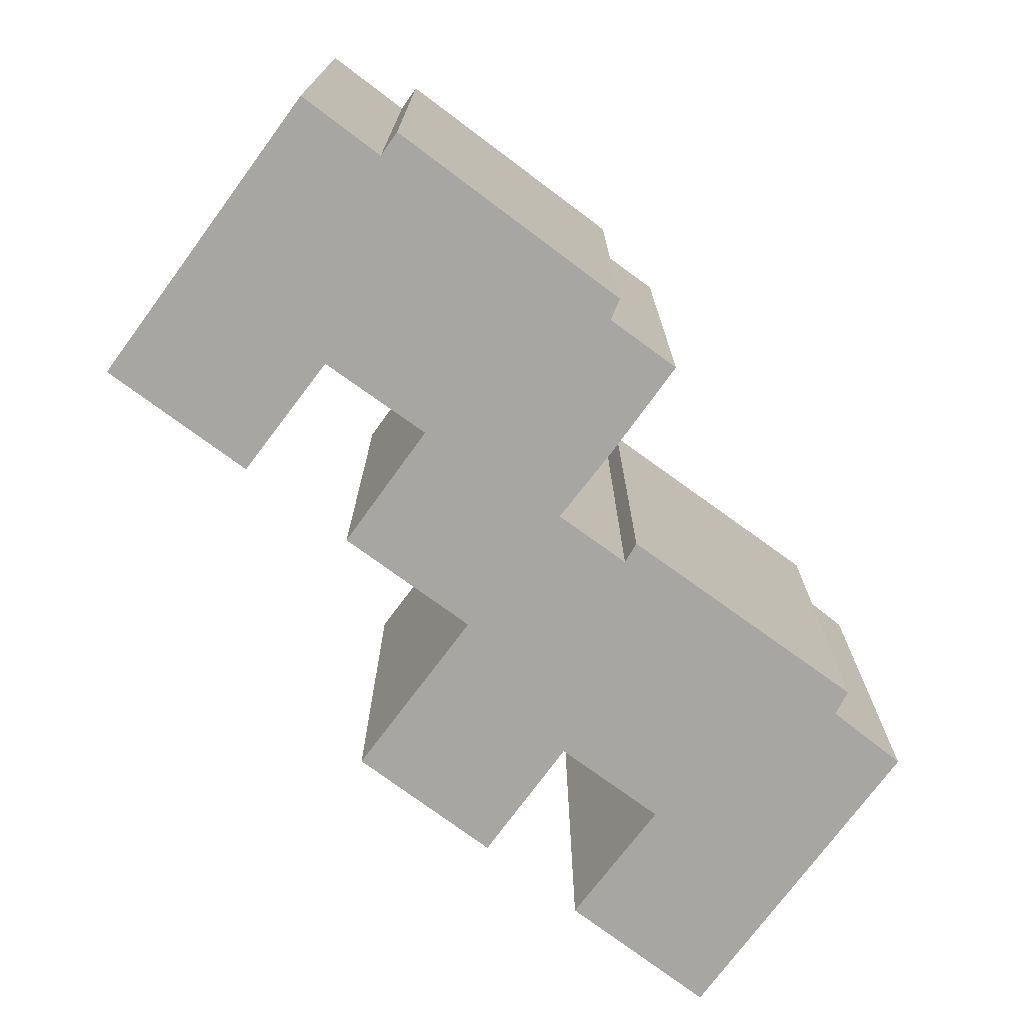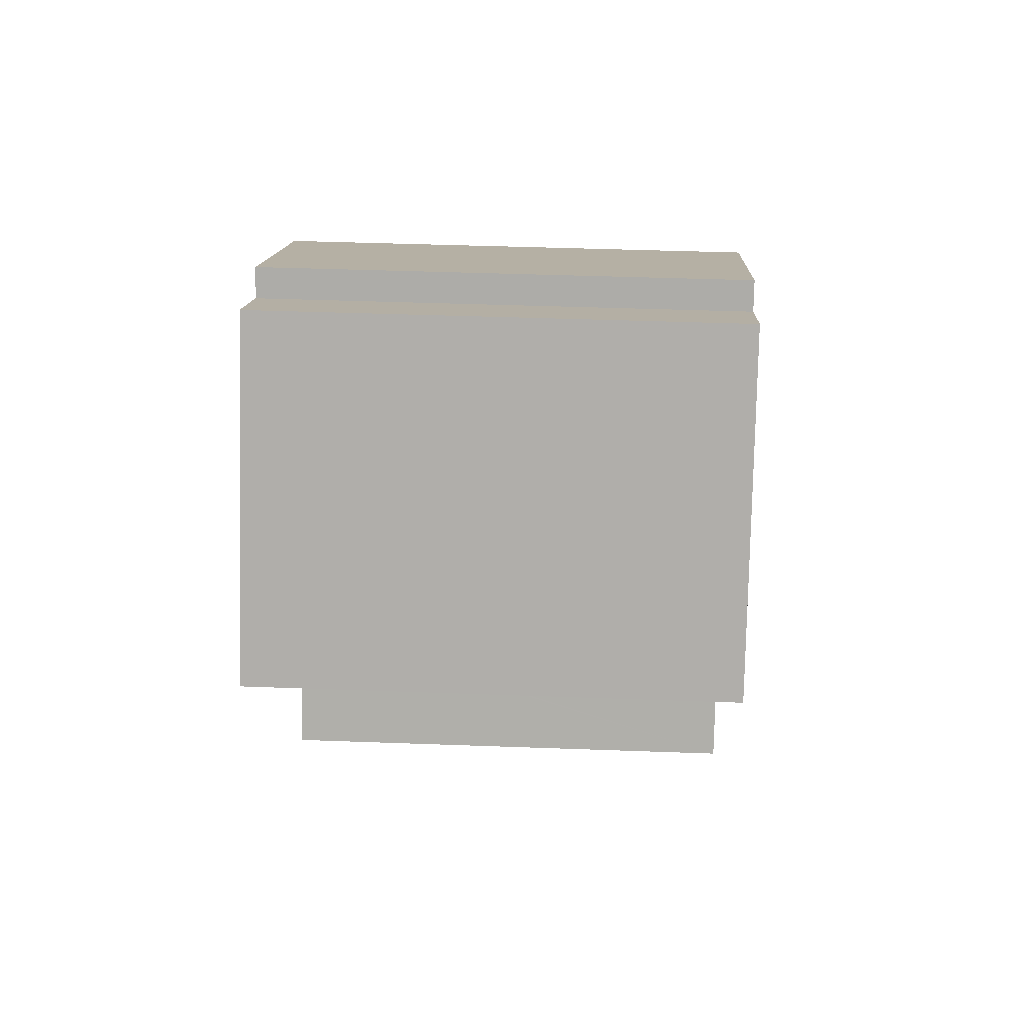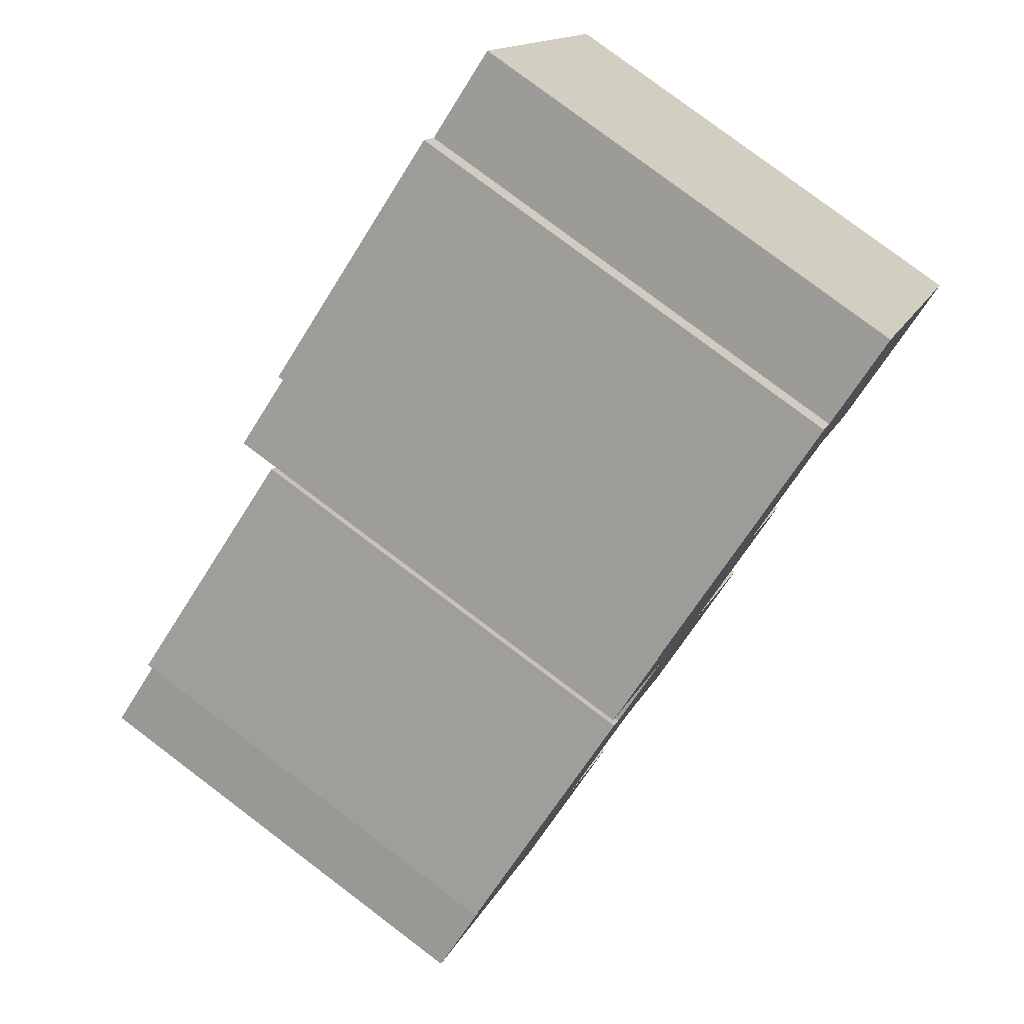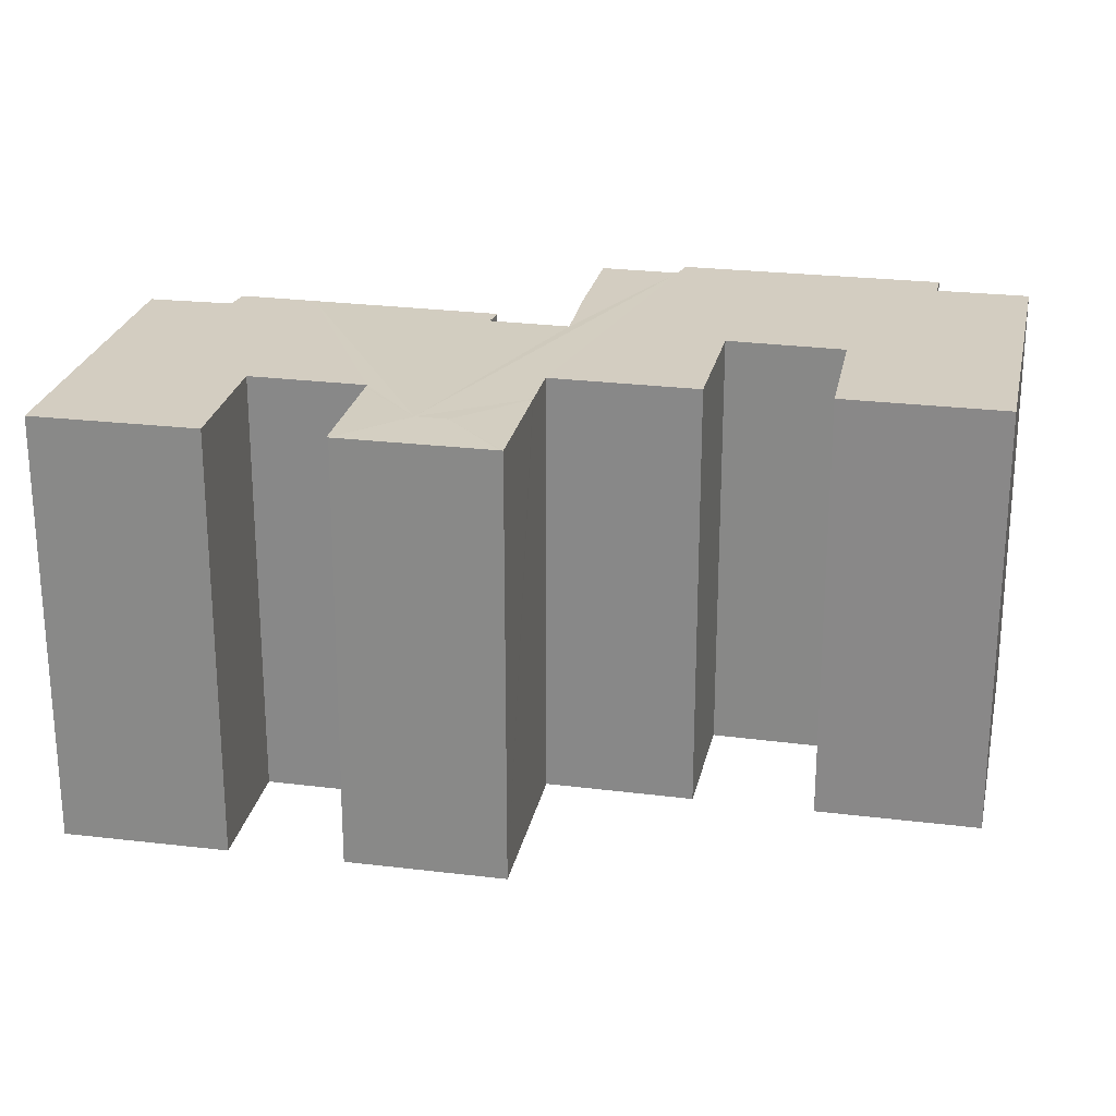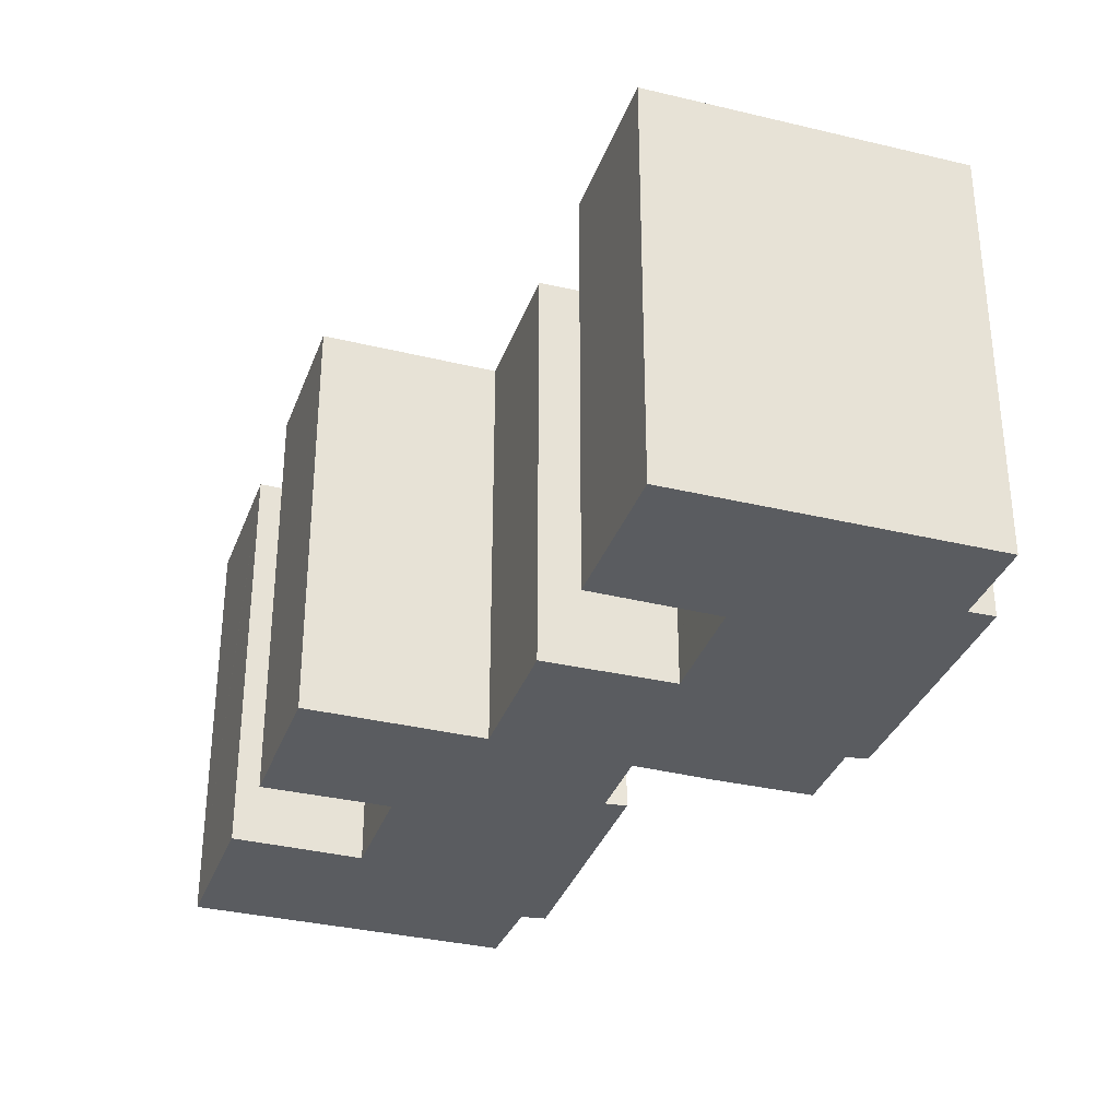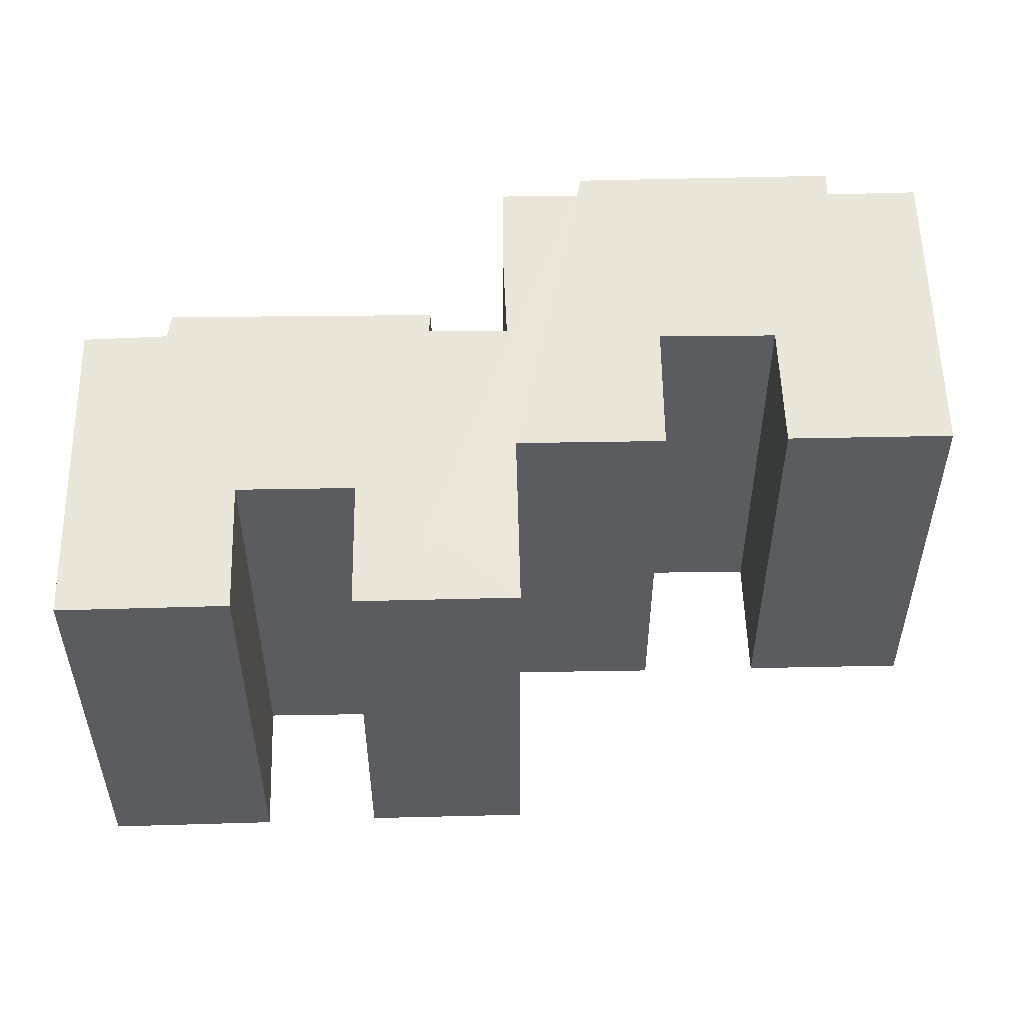
<metadata>
{"format":"obj","ext":"obj","renderer":"f3d","projection":"perspective","resolution":1024,"background":"white","views":[{"elev":-74.2,"azim":-7.0,"up":"+Y"},{"elev":41.3,"azim":-87.4,"up":"+Z"},{"elev":79.8,"azim":127.0,"up":"+Z"},{"elev":24.8,"azim":-139.0,"up":"+Y"},{"elev":-33.7,"azim":-78.8,"up":"+Y"},{"elev":54.7,"azim":-151.7,"up":"+Y"}]}
</metadata>
<code>
v  11.28 13.22 -10.62
v  10.56 13.2 -8.007
v  10.61 13.2 -7.92
v  8.697 13.2 -11.28
v  8.772 13.2 -11.32
v  9.663 13.2 6.861
v  7.303 13.2 7.258
v  7.697 13.2 7.991
v  2.596 13.2 4.622
v  4.869 13.2 8.671
v  12.73 13.2 5.095
v  9.473 13.2 -0.69
v  11.43 13.2 -6.471
v  9.448 13.2 -0.676
v  6.374 13.2 1.004
v  6.335 13.2 1.025
v  11.35 13.2 -6.422
v  7.509 13.2 -4.267
v  0 13.2 8.082e-16
v  4.322 13.2 -2.448
v  14.66 13.2 3.99
v  14.47 13.2 3.342
v  12.12 13.22 -11.1
v  12.84 13.2 -13.65
v  16.32 13.2 2.303
v  13.76 13.2 -2.751
v  16.56 13.2 2.165
v  14.19 13.2 -2.027
v  15.05 13.2 -0.583
v  18.16 13.2 -4.43
v  15.88 13.2 -3.933
v  16.14 13.2 -3.316
v  21.18 13.2 -6.101
v  14.83 13.2 -10.19
v  15.9 13.2 -15.47
v  22.19 13.2 -14.45
v  20.21 13.2 -17.97
v  25.1 13.2 -9.278
v  15.87 13.2 -15.46
v  16.99 13.2 -13.53
v  17.87 13.2 -12.01
v  17.92 13.2 -11.92
v  22.93 13.2 -7.951
v  17.9 13.2 -11.91
v  14.92 13.2 -10.24
v  23.21 13.2 -7.227
v  14.79 13.2 -10.27
v  14.74 13.2 -10.36
v  12.89 13.2 -13.68
v  12.89 8.375e-16 -13.68
v  8.697 6.905e-16 -11.28
v  12.84 8.358e-16 -13.65
v  8.772 6.932e-16 -11.32
v  11.43 3.962e-16 -6.471
v  7.509 2.613e-16 -4.267
v  11.35 3.932e-16 -6.422
v  9.473 4.225e-17 -0.69
v  6.374 -6.148e-17 1.004
v  6.335 -6.276e-17 1.025
v  9.448 4.139e-17 -0.676
v  4.322 1.499e-16 -2.448
v  0 0 0
v  20.21 1.1e-15 -17.97
v  15.87 9.464e-16 -15.46
v  15.9 9.473e-16 -15.47
v  17.92 7.301e-16 -11.92
v  14.92 6.268e-16 -10.24
v  14.83 6.238e-16 -10.19
v  17.9 7.294e-16 -11.91
v  10.61 4.85e-16 -7.92
v  10.56 4.903e-16 -8.007
v  4.869 -5.309e-16 8.671
v  2.596 -2.83e-16 4.622
v  7.303 -4.444e-16 7.258
v  7.697 -4.893e-16 7.991
v  15.88 2.408e-16 -3.933
v  16.14 2.03e-16 -3.316
v  16.99 8.282e-16 -13.53
v  17.87 7.356e-16 -12.01
v  16.56 -1.326e-16 2.165
v  15.05 3.57e-17 -0.583
v  13.76 1.685e-16 -2.751
v  14.19 1.241e-16 -2.027
v  25.1 5.681e-16 -9.278
v  22.19 8.847e-16 -14.45
v  14.74 6.345e-16 -10.36
v  14.79 6.291e-16 -10.27
v  9.663 -4.201e-16 6.861
v  14.66 -2.443e-16 3.99
v  12.73 -3.12e-16 5.095
v  14.47 -2.046e-16 3.342
v  16.32 -1.41e-16 2.303
v  21.18 3.736e-16 -6.101
v  23.21 4.425e-16 -7.227
v  18.16 2.713e-16 -4.43
v  22.93 4.869e-16 -7.951
g defaultobject
f 1 2 3
f 2 1 4
f 4 1 5
f 6 7 8
f 7 9 10
f 9 7 6
f 9 6 11
f 9 11 12
f 12 11 13
f 9 12 14
f 9 14 15
f 9 15 16
f 12 13 17
f 12 17 18
f 16 19 9
f 19 16 20
f 21 13 11
f 13 21 22
f 13 22 23
f 13 23 3
f 3 23 1
f 1 23 5
f 5 23 24
f 25 26 22
f 26 25 27
f 26 27 28
f 28 27 29
f 23 22 26
f 30 31 32
f 31 30 23
f 23 30 33
f 23 26 31
f 23 33 34
f 35 36 37
f 36 35 38
f 38 35 39
f 38 39 40
f 38 40 41
f 38 41 42
f 38 42 43
f 43 42 44
f 43 44 45
f 43 45 46
f 46 45 33
f 33 45 34
f 47 23 34
f 23 47 48
f 23 48 49
f 23 49 24
f 50 24 49
f 24 50 5
f 5 50 4
f 4 50 51
f 51 50 52
f 51 52 53
f 54 17 13
f 17 54 18
f 18 54 55
f 55 54 56
f 57 14 12
f 14 57 15
f 15 57 16
f 16 57 58
f 16 58 59
f 58 57 60
f 61 19 20
f 19 61 62
f 63 35 37
f 35 63 39
f 39 63 64
f 64 63 65
f 66 44 42
f 44 66 45
f 45 66 34
f 34 66 67
f 34 67 68
f 67 66 69
f 51 2 4
f 2 51 3
f 3 51 13
f 13 51 70
f 13 70 54
f 70 51 71
f 55 12 18
f 12 55 57
f 62 9 19
f 9 62 10
f 10 62 72
f 72 62 73
f 74 8 7
f 8 74 75
f 76 32 31
f 32 76 77
f 64 40 39
f 40 64 41
f 41 64 42
f 42 64 78
f 42 78 79
f 42 79 66
f 59 20 16
f 20 59 61
f 80 29 27
f 29 80 81
f 81 28 29
f 28 81 26
f 26 81 82
f 82 81 83
f 84 36 38
f 36 84 37
f 37 84 63
f 63 84 85
f 68 47 34
f 47 68 48
f 48 68 49
f 49 68 86
f 49 86 50
f 86 68 87
f 72 7 10
f 7 72 74
f 75 6 8
f 6 75 11
f 11 75 21
f 21 75 88
f 21 88 89
f 89 88 90
f 91 25 22
f 25 91 27
f 27 91 80
f 80 91 92
f 82 31 26
f 31 82 76
f 77 30 32
f 30 77 33
f 33 77 46
f 46 77 93
f 46 93 94
f 93 77 95
f 96 38 43
f 38 96 84
f 89 22 21
f 22 89 91
f 94 43 46
f 43 94 96
f 85 65 63
f 65 85 84
f 65 84 64
f 64 84 78
f 78 84 96
f 78 96 79
f 79 96 66
f 66 96 69
f 69 96 67
f 67 96 94
f 67 94 93
f 67 93 68
f 86 52 50
f 52 86 53
f 53 86 87
f 53 87 68
f 53 68 93
f 53 93 95
f 53 95 51
f 51 95 71
f 71 95 76
f 76 95 77
f 71 76 70
f 76 54 70
f 54 76 82
f 54 82 56
f 56 82 55
f 55 82 83
f 55 83 81
f 55 81 80
f 55 80 57
f 57 80 92
f 57 92 91
f 57 91 60
f 60 91 58
f 58 91 89
f 58 89 90
f 58 90 59
f 75 74 88
f 59 62 61
f 62 59 90
f 62 90 88
f 62 88 73
f 73 88 74
f 73 74 72

</code>
